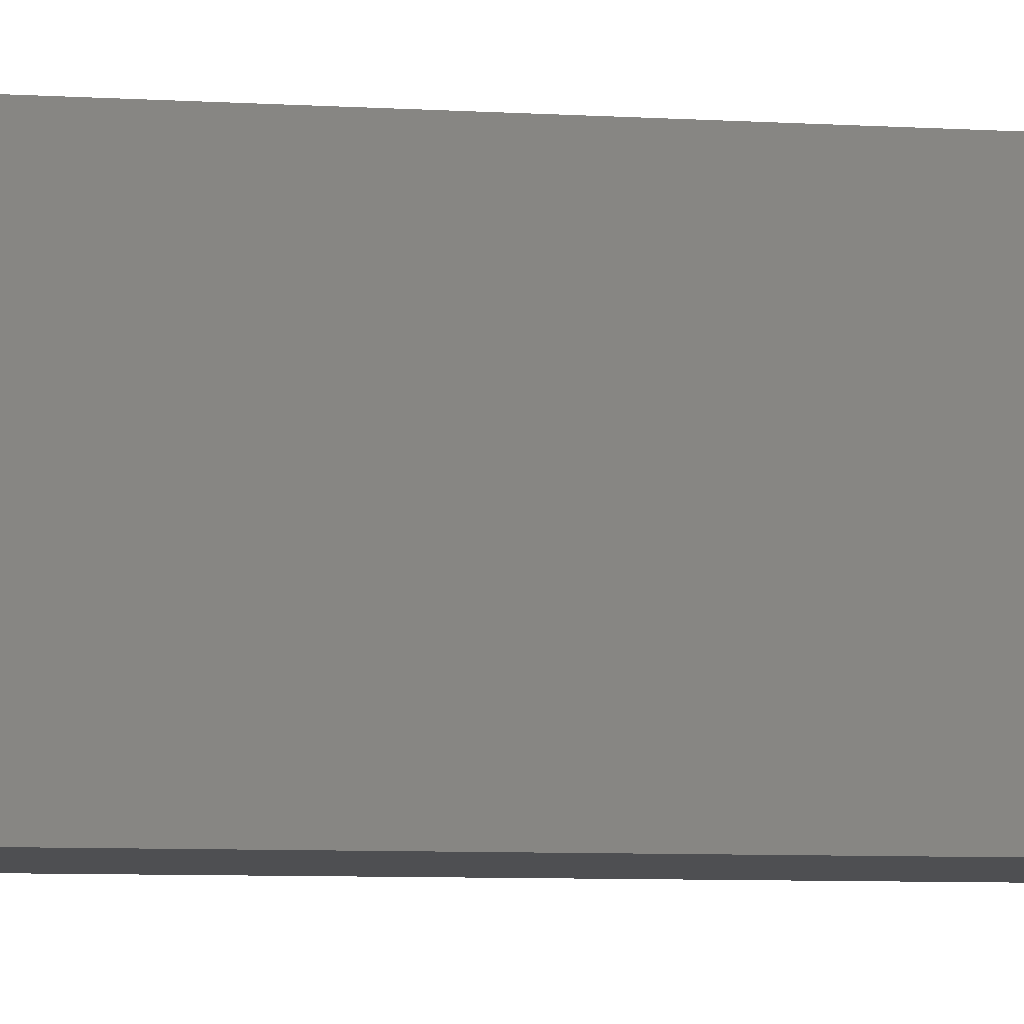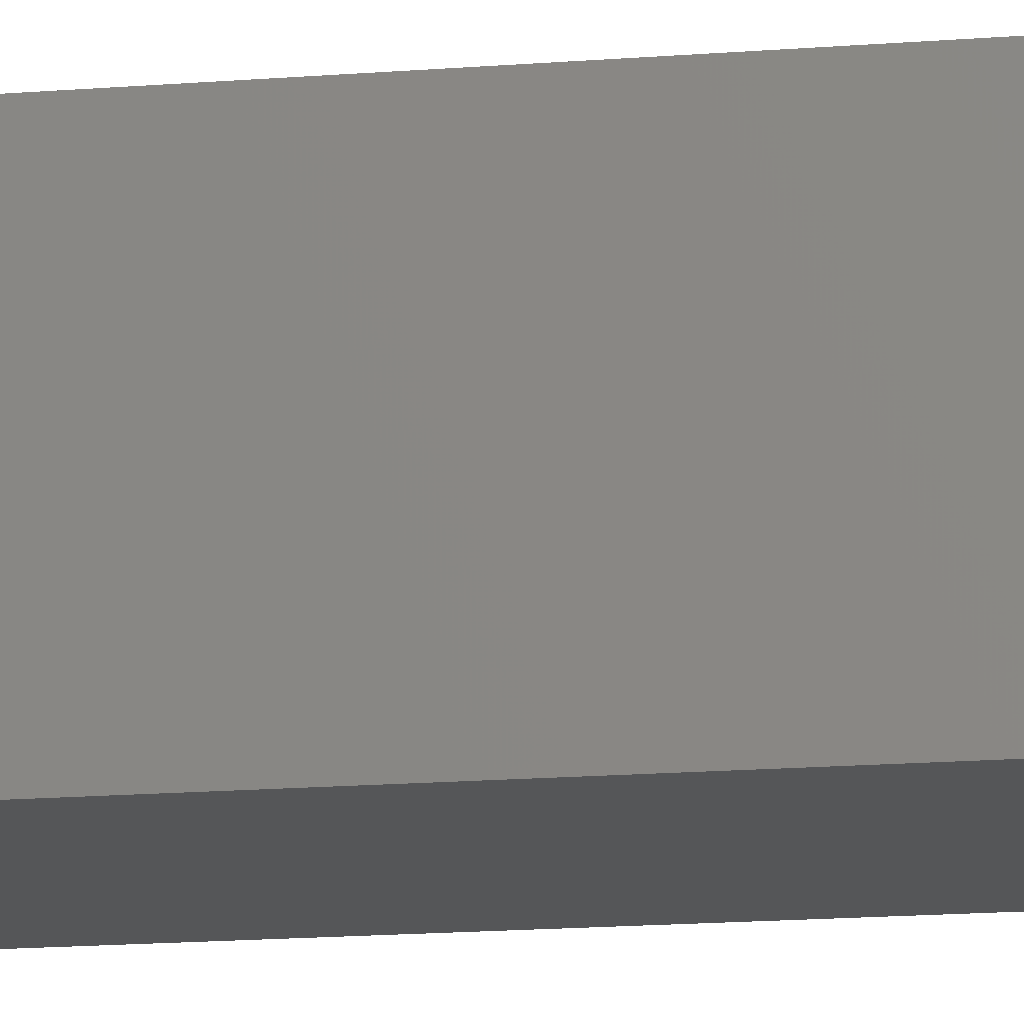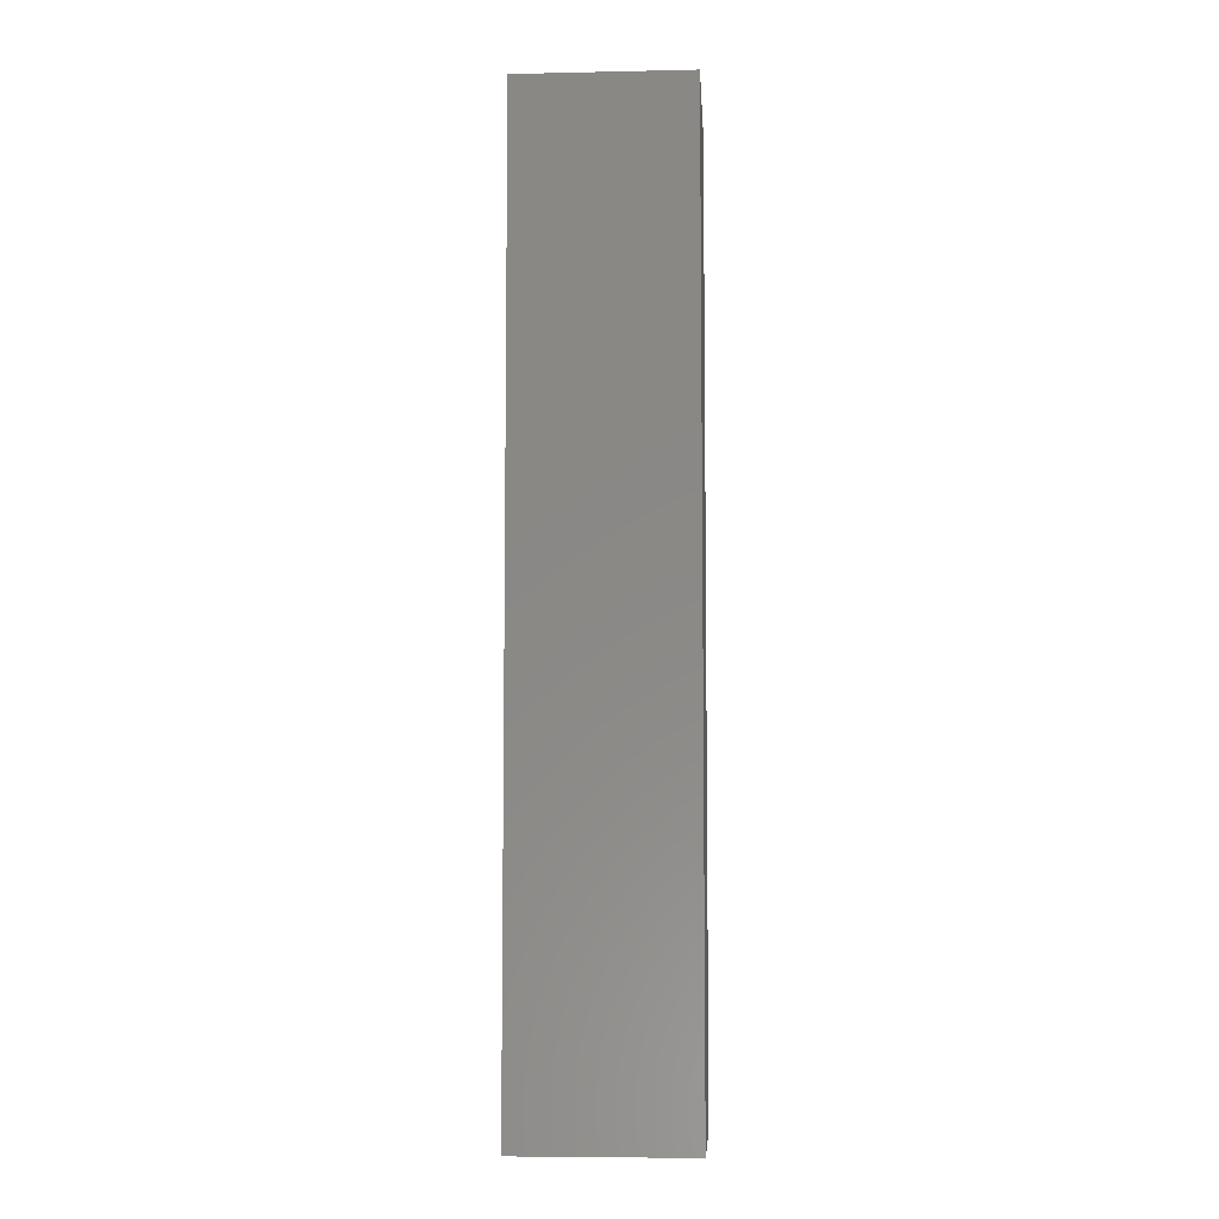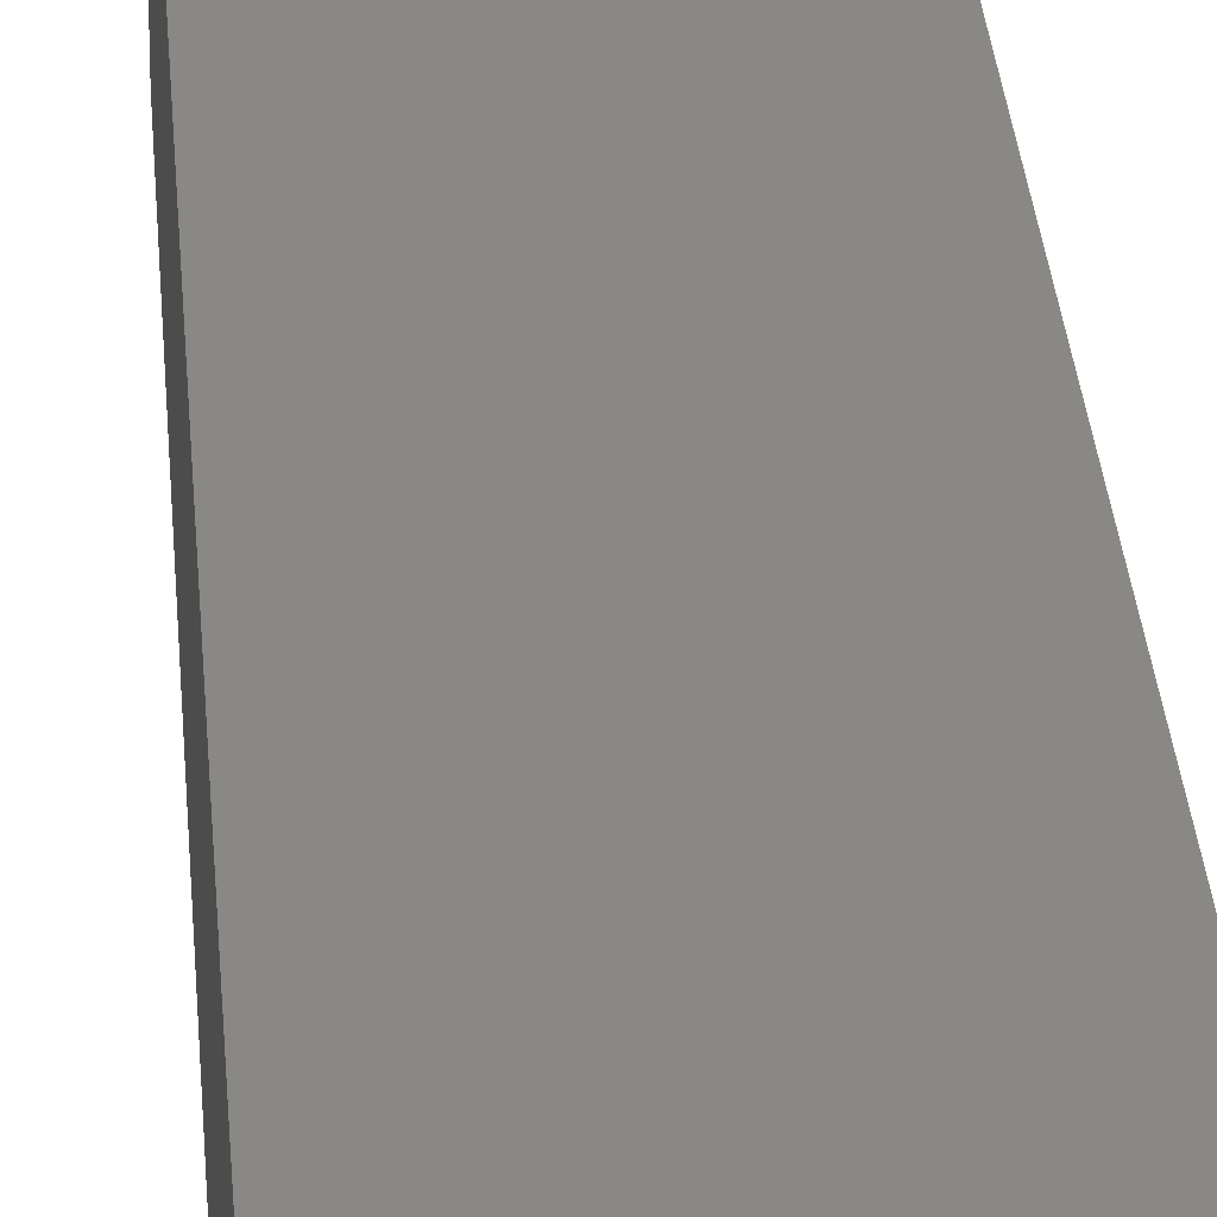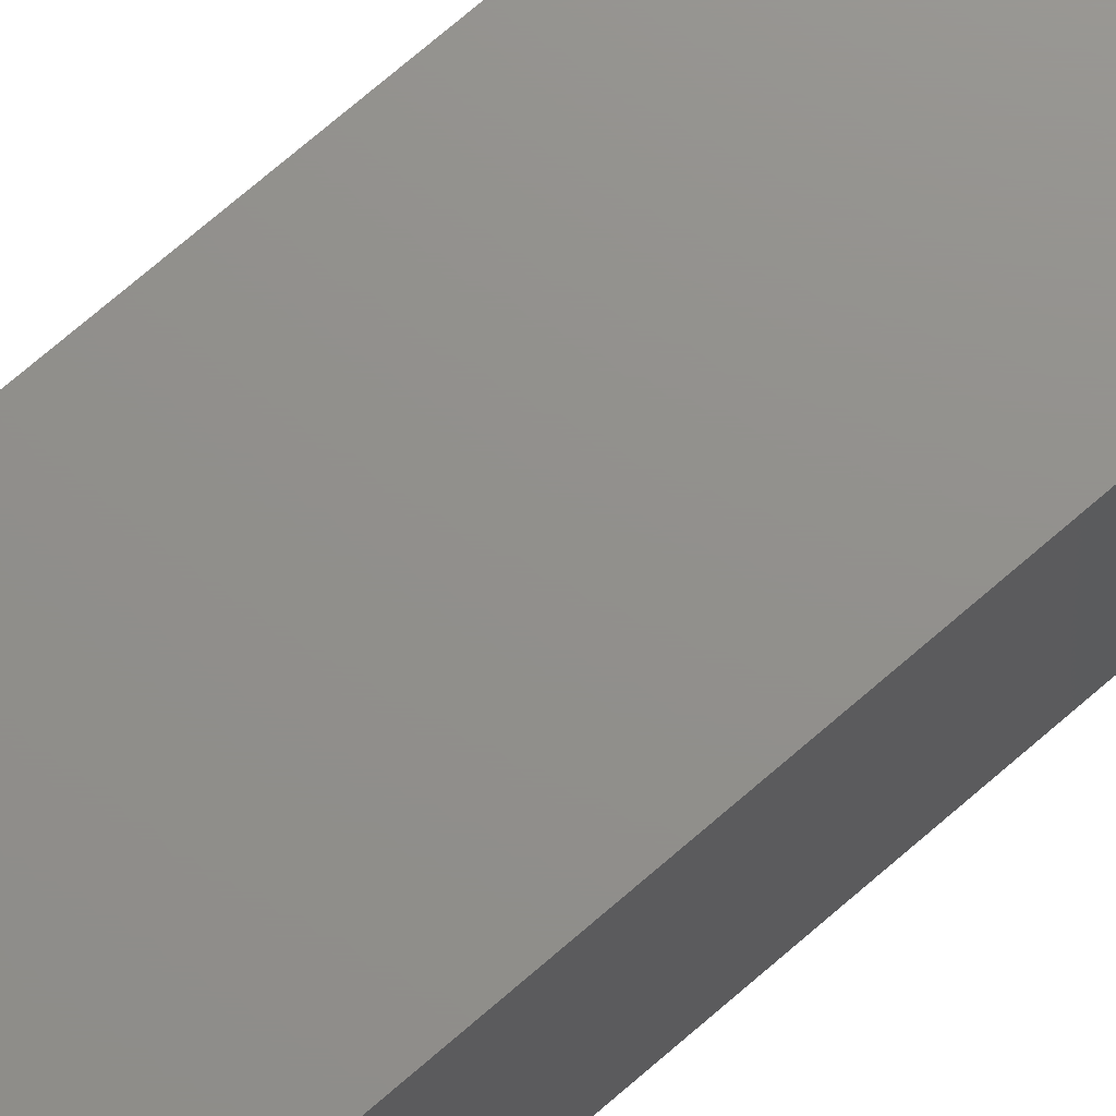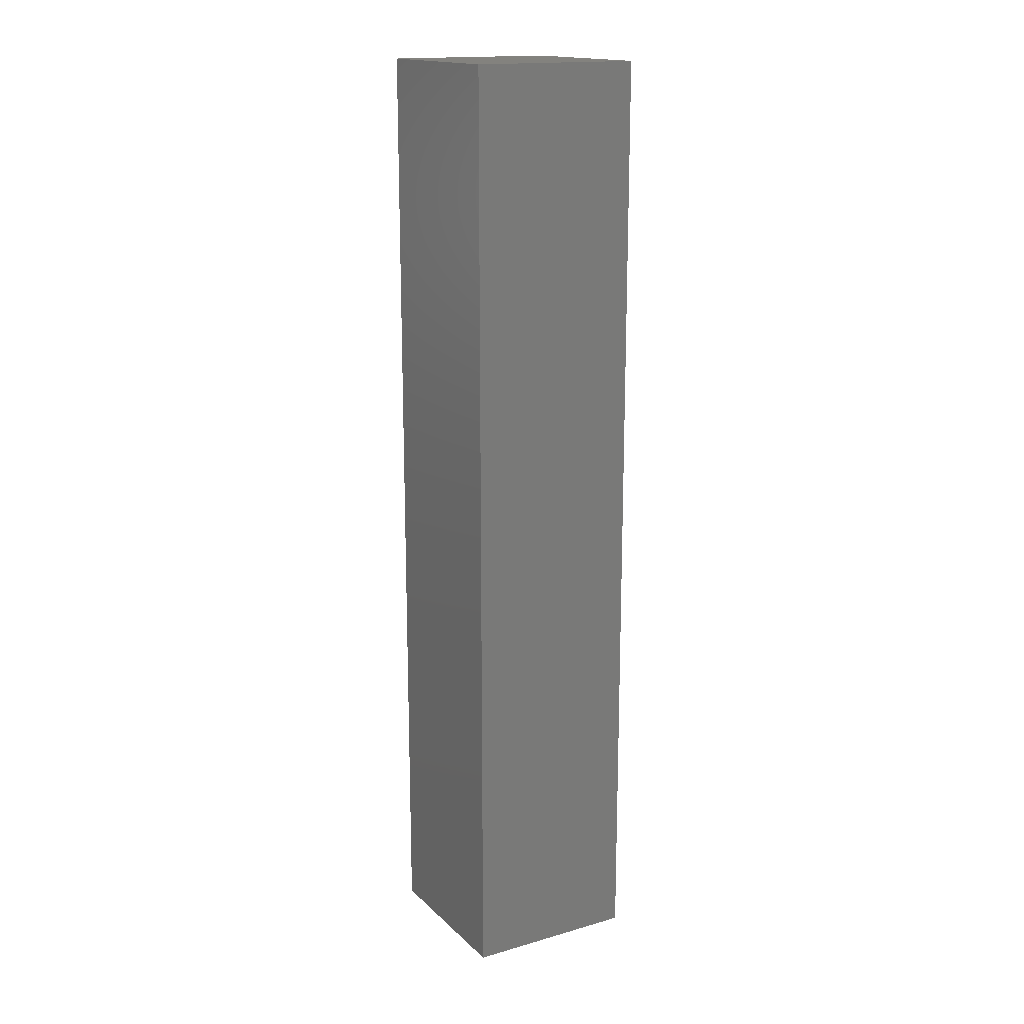
<metadata>
{"format":"stl","ext":"stl","renderer":"f3d","projection":"perspective","resolution":1024,"background":"white","views":[{"elev":-4.6,"azim":-105.5,"up":"+Y"},{"elev":-14.5,"azim":-79.5,"up":"+Y"},{"elev":-6.7,"azim":3.6,"up":"+Z"},{"elev":26.6,"azim":-3.7,"up":"+Y"},{"elev":72.4,"azim":-130.9,"up":"+Y"},{"elev":16.6,"azim":60.0,"up":"+Z"}]}
</metadata>
<code>
# stl→obj: 8 verts, 12 faces
v 0 10 55
v 10 0 55
v 10 10 55
v 0 0 55
v 0 0 0
v 10 10 0
v 10 0 0
v 0 10 0
f 1 2 3
f 2 1 4
f 5 6 7
f 6 5 8
f 5 2 4
f 2 5 7
f 2 6 3
f 6 2 7
f 6 1 3
f 1 6 8
f 5 1 8
f 1 5 4

</code>
